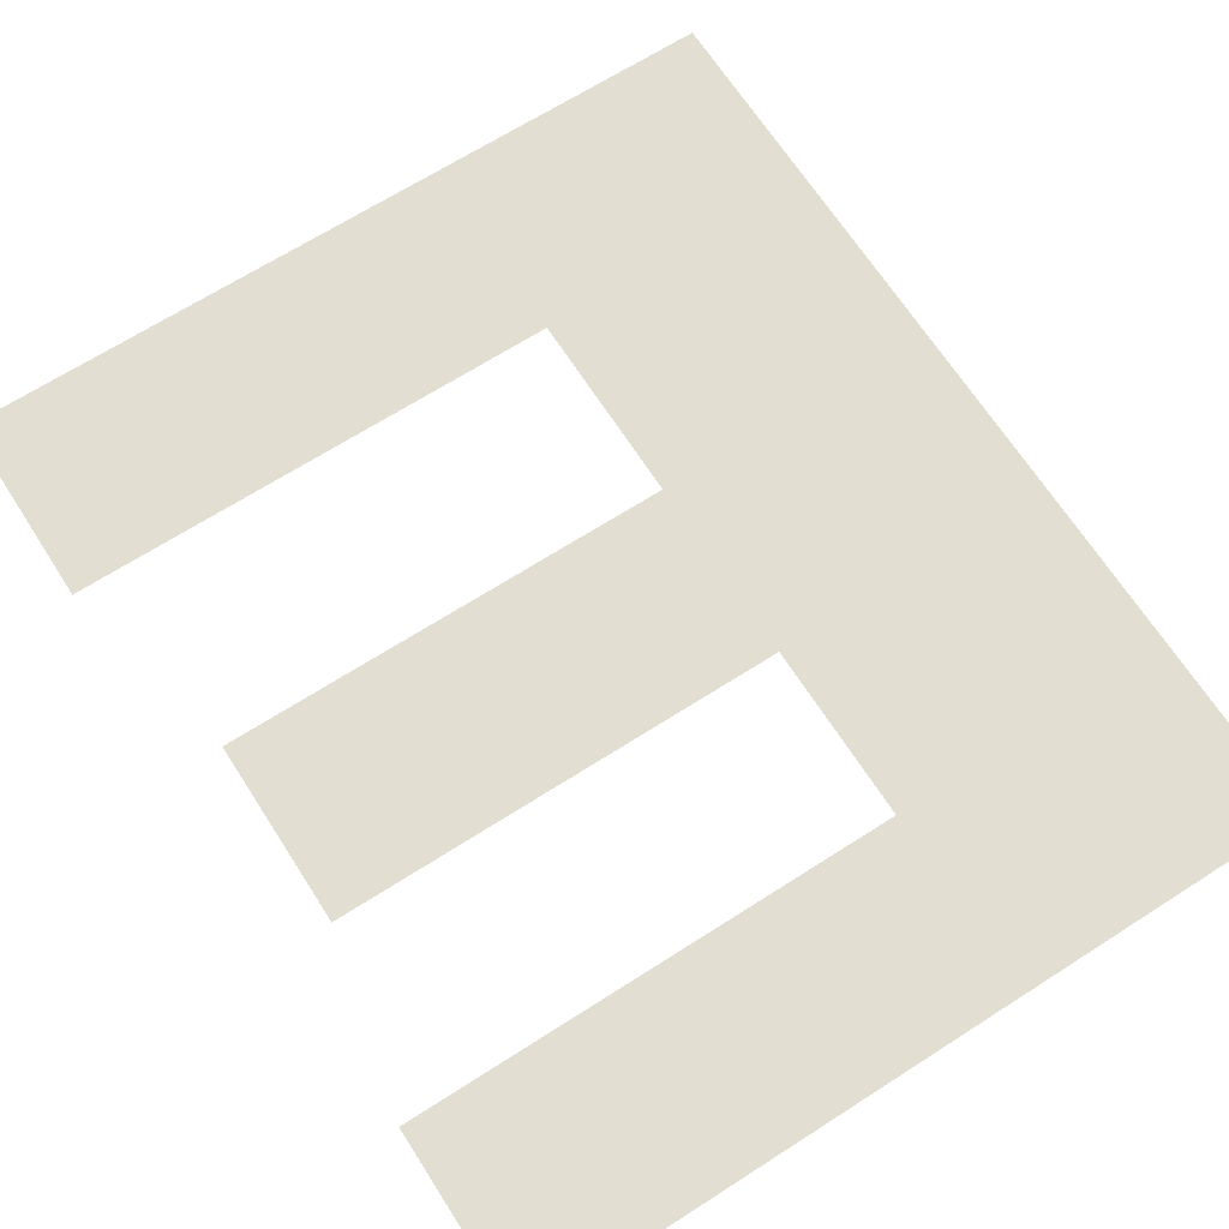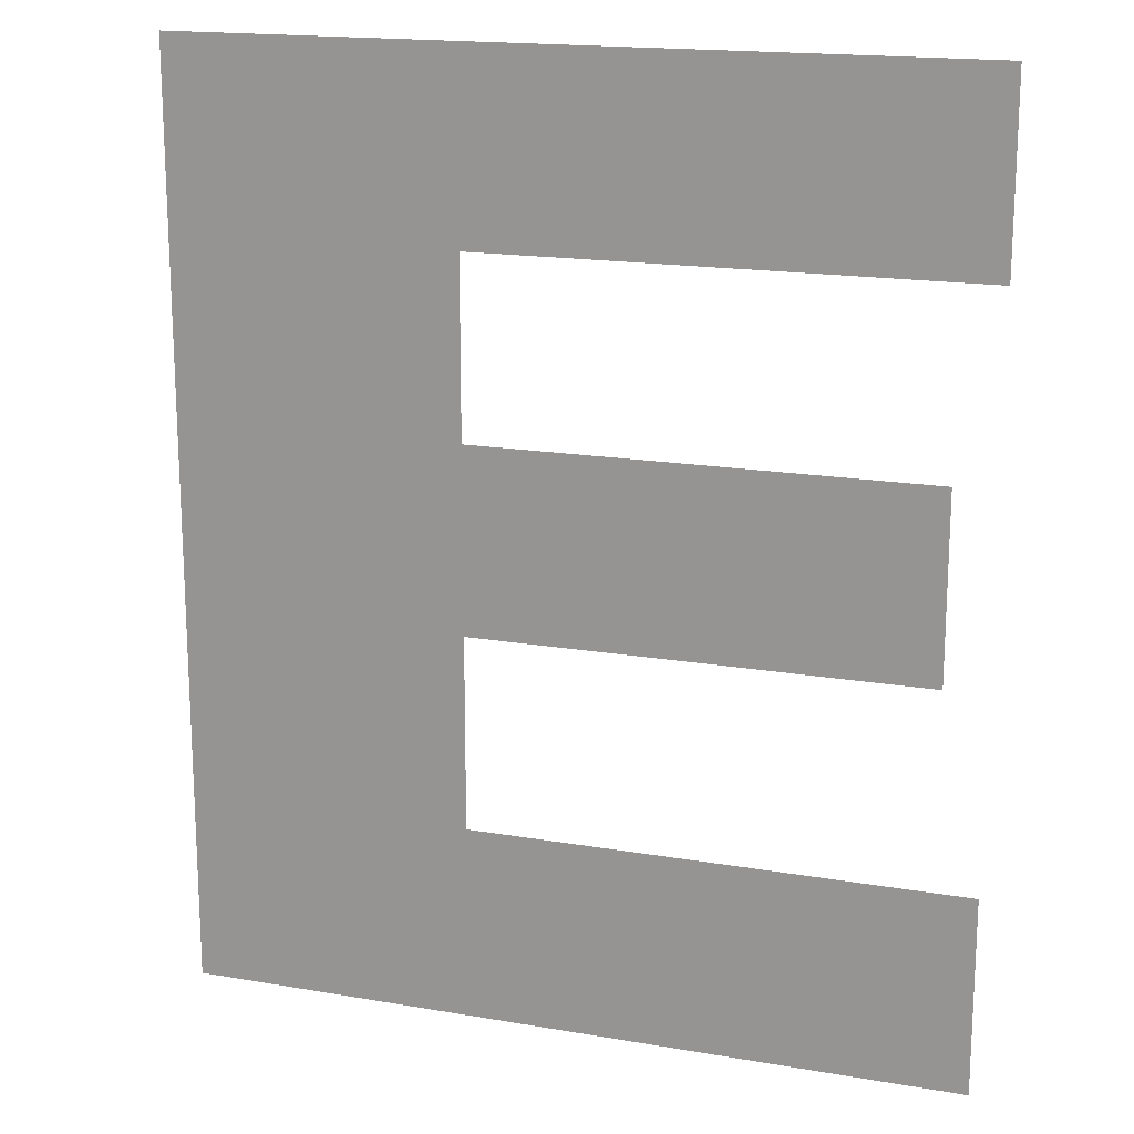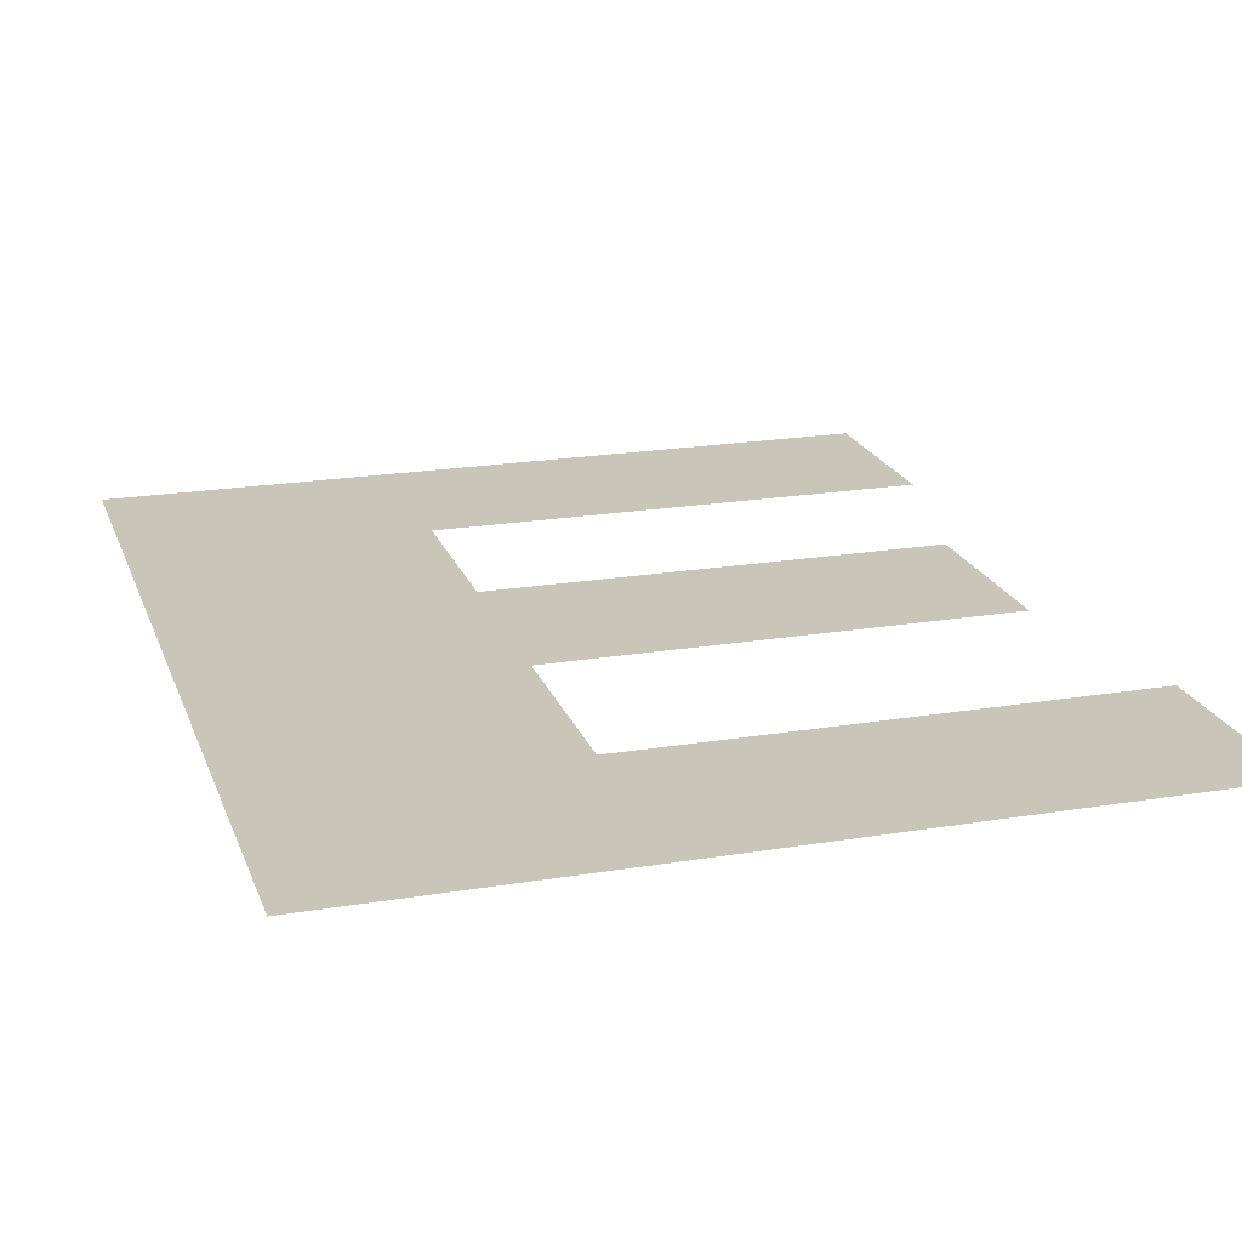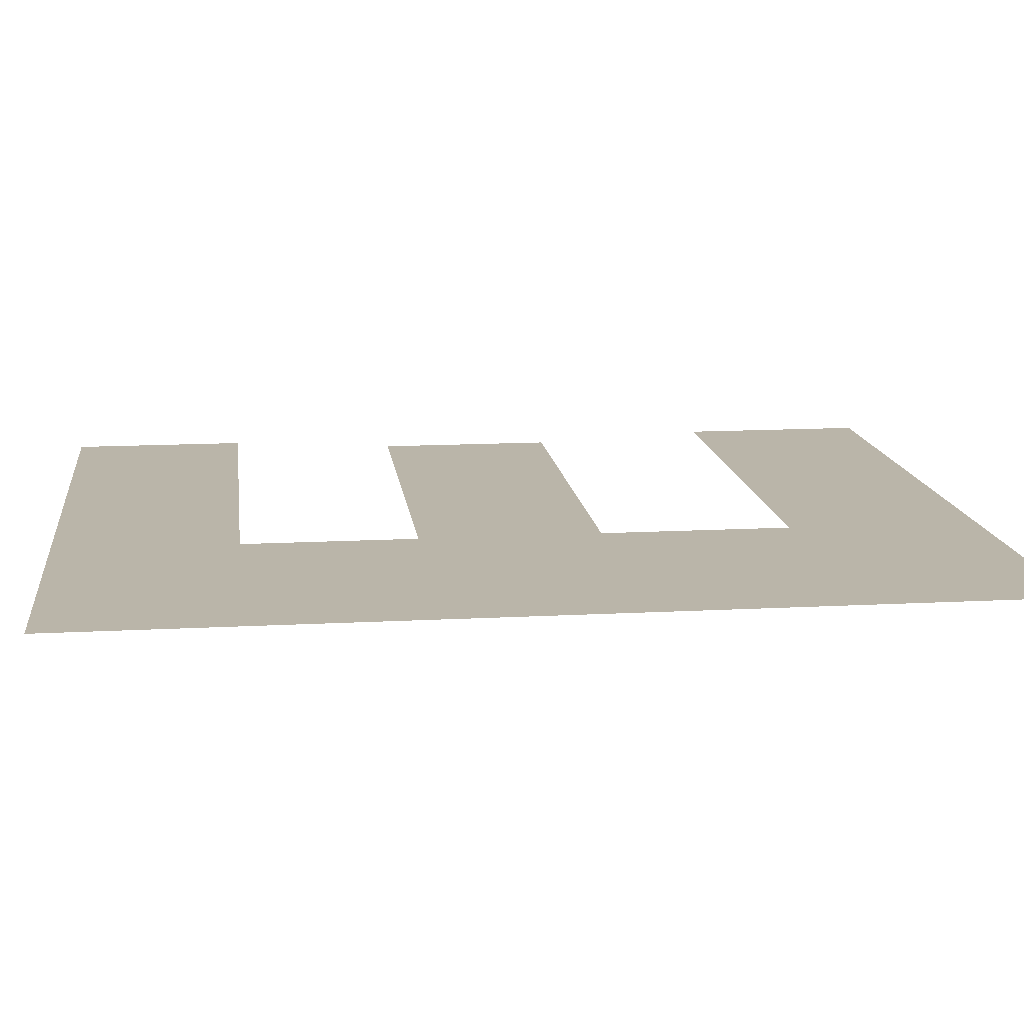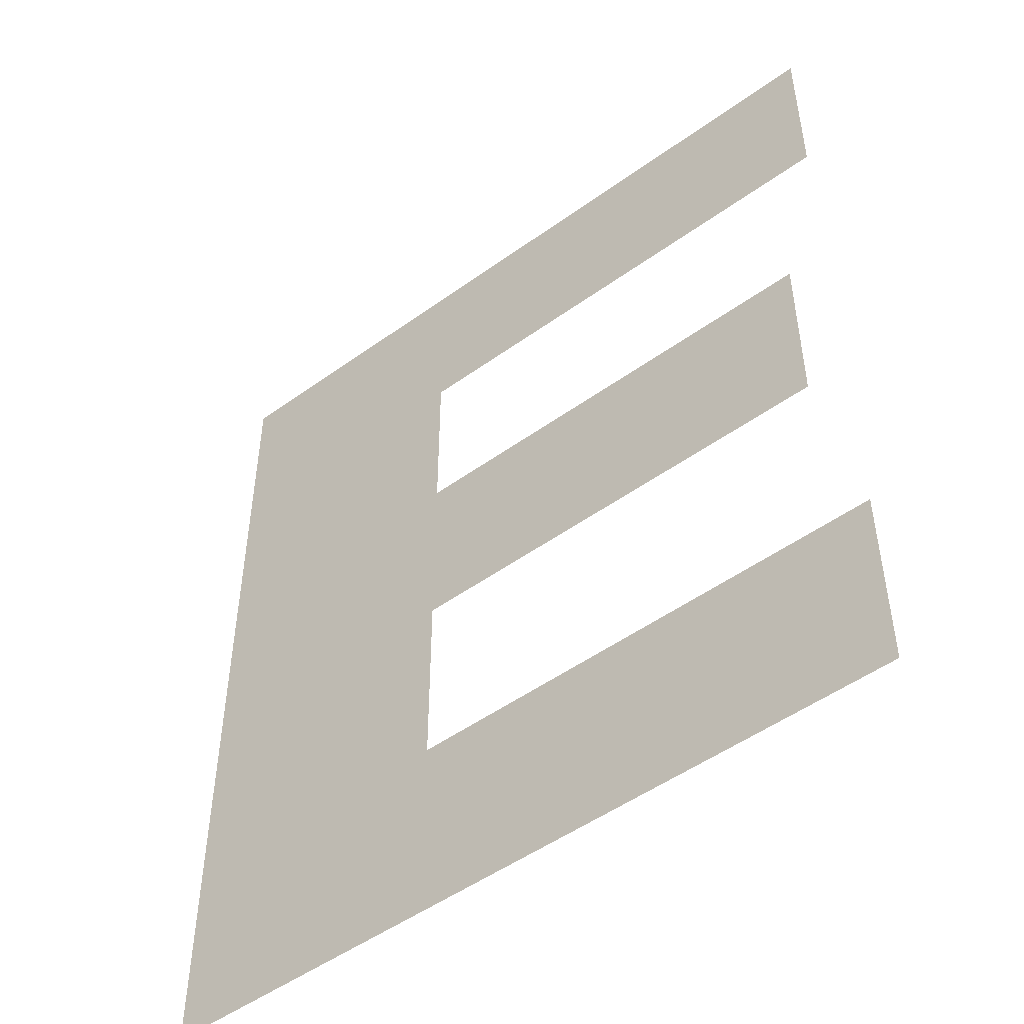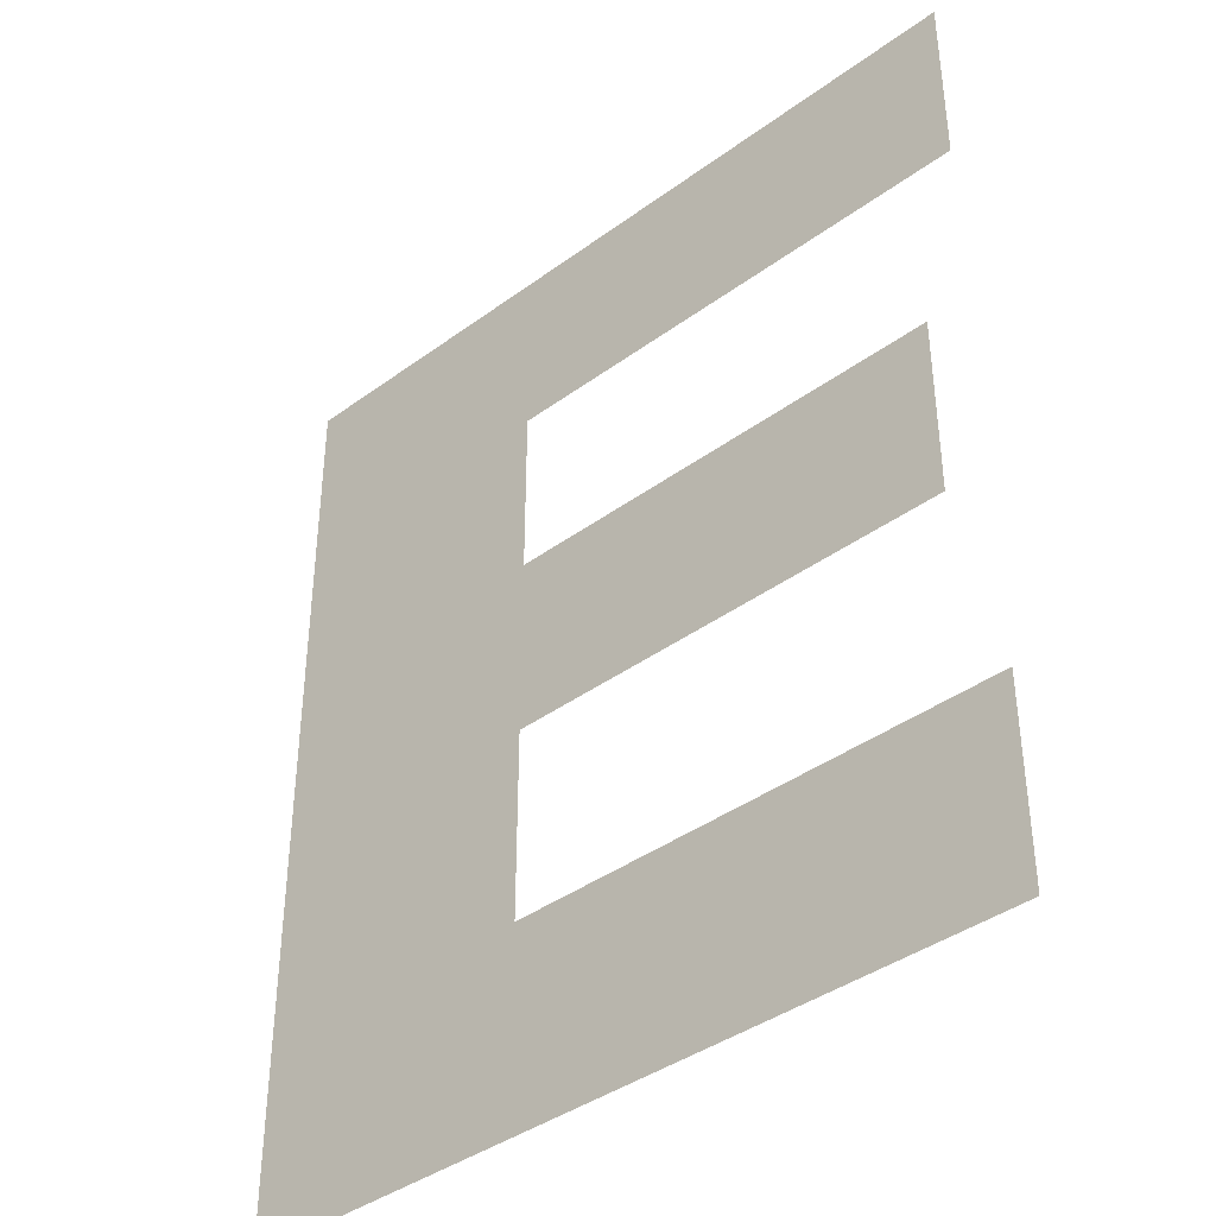
<metadata>
{"format":"obj","ext":"obj","renderer":"f3d","projection":"perspective","resolution":1024,"background":"white","views":[{"elev":67.4,"azim":147.3,"up":"+Z"},{"elev":17.2,"azim":18.9,"up":"+Y"},{"elev":20.7,"azim":-16.8,"up":"+Z"},{"elev":13.6,"azim":-97.0,"up":"+Z"},{"elev":-50.1,"azim":38.4,"up":"+Y"},{"elev":-39.8,"azim":42.2,"up":"+Y"}]}
</metadata>
<code>
g default
v 5.091 2.296 0
v 5.091 2.485 0
v 4.934 2.485 0
v 4.934 2.296 0
g polySurface82 e
f 2 3 4 1
g default
v 4.617 3.2 0
v 4.339 3.2 0
v 4.339 3.022 0
v 4.617 3.022 0
g e polySurface91
f 6 7 8 5
g default
v 4.617 2.296 0
v 4.617 2.485 0
v 4.772 2.485 0
v 4.772 2.296 0
g e polySurface85
f 12 11 10 9
g default
v 5.091 3.022 0
v 5.091 3.2 0
v 4.922 3.2 0
v 4.922 3.022 0
g e polySurface81
f 14 15 16 13
g default
v 4.339 2.296 0
v 4.617 2.296 0
v 4.617 2.485 0
v 4.339 2.485 0
g e polySurface92
f 19 20 17 18
g default
v 4.617 2.672 0
v 4.339 2.675 0
v 4.339 2.851 0
v 4.617 2.851 0
g e polySurface93
f 24 23 22 21
g default
v 4.774 3.2 0
v 4.774 3.022 0
v 4.922 3.2 0
v 4.922 3.022 0
g e polySurface88
f 28 27 25 26
g default
v 4.617 2.672 0
v 4.339 2.675 0
v 4.617 2.485 0
v 4.339 2.485 0
g e polySurface87
f 29 30 32 31
g default
v 5.051 2.672 0
v 5.051 2.851 0
v 4.909 2.851 0
v 4.909 2.672 0
g e polySurface80
f 34 35 36 33
g default
v 4.772 2.485 0
v 4.772 2.296 0
v 4.934 2.485 0
v 4.934 2.296 0
g e polySurface90
f 40 39 37 38
g default
v 4.772 2.851 0
v 4.772 2.672 0
v 4.909 2.851 0
v 4.909 2.672 0
g e polySurface89
f 44 43 41 42
g default
v 4.339 3.022 0
v 4.617 3.022 0
v 4.339 2.851 0
v 4.617 2.851 0
g e polySurface86
f 46 45 47 48
g default
v 4.617 2.672 0
v 4.617 2.851 0
v 4.772 2.851 0
v 4.772 2.672 0
g e polySurface84
f 52 51 50 49
g default
v 4.617 3.2 0
v 4.617 3.022 0
v 4.774 3.2 0
v 4.774 3.022 0
g e polySurface83
f 56 55 53 54

</code>
